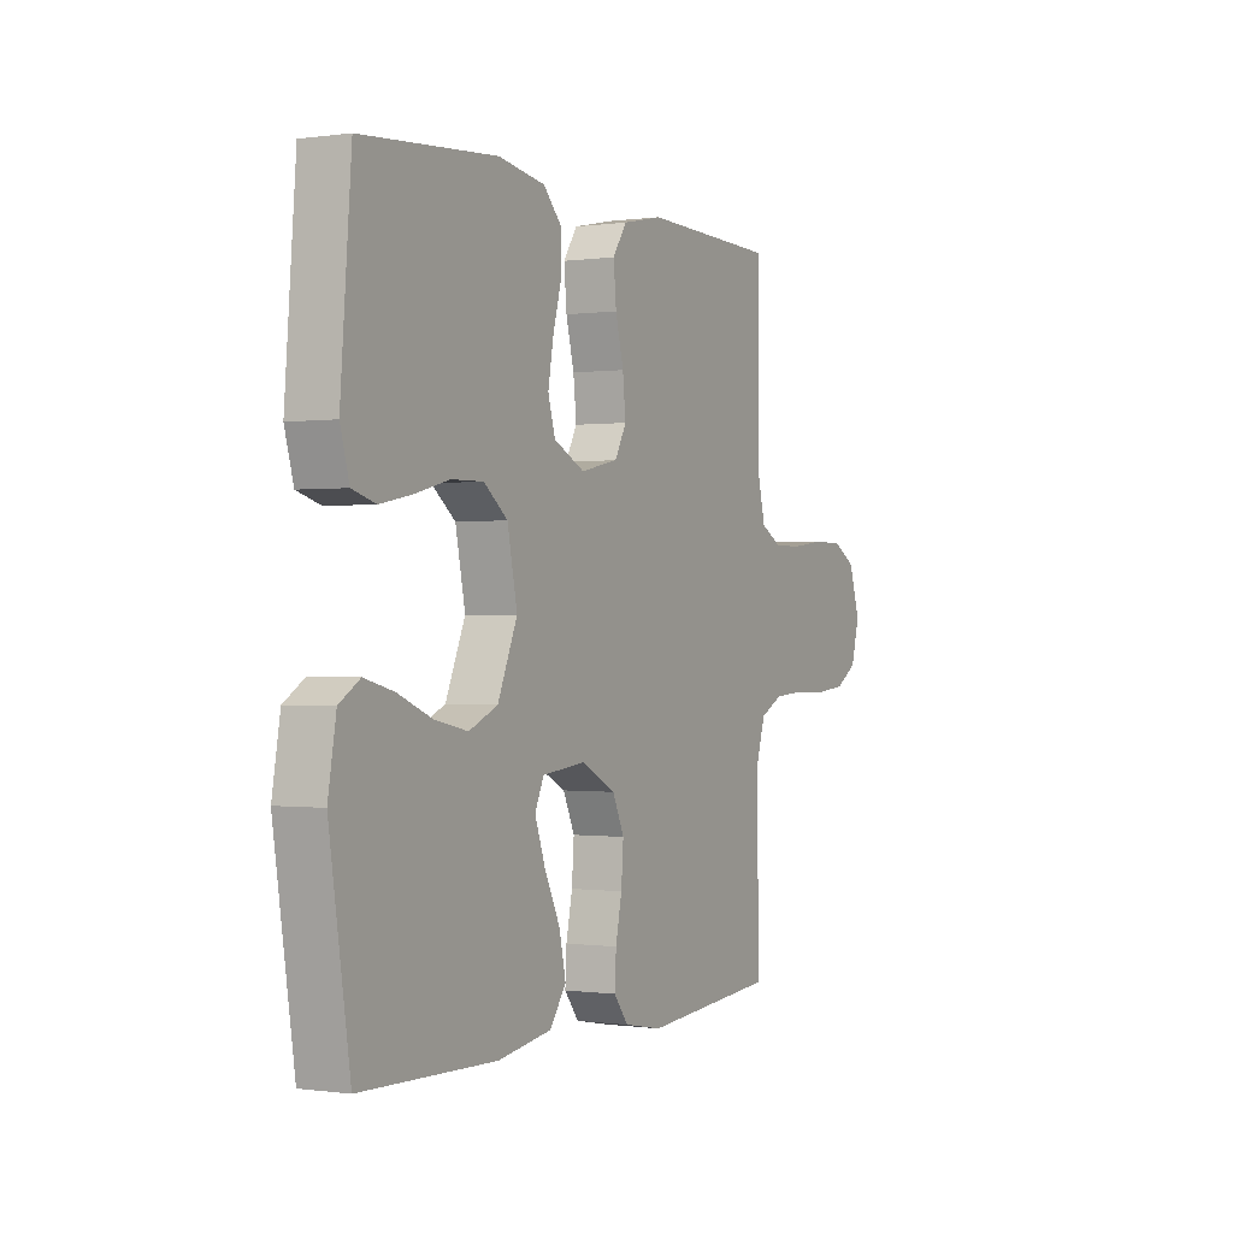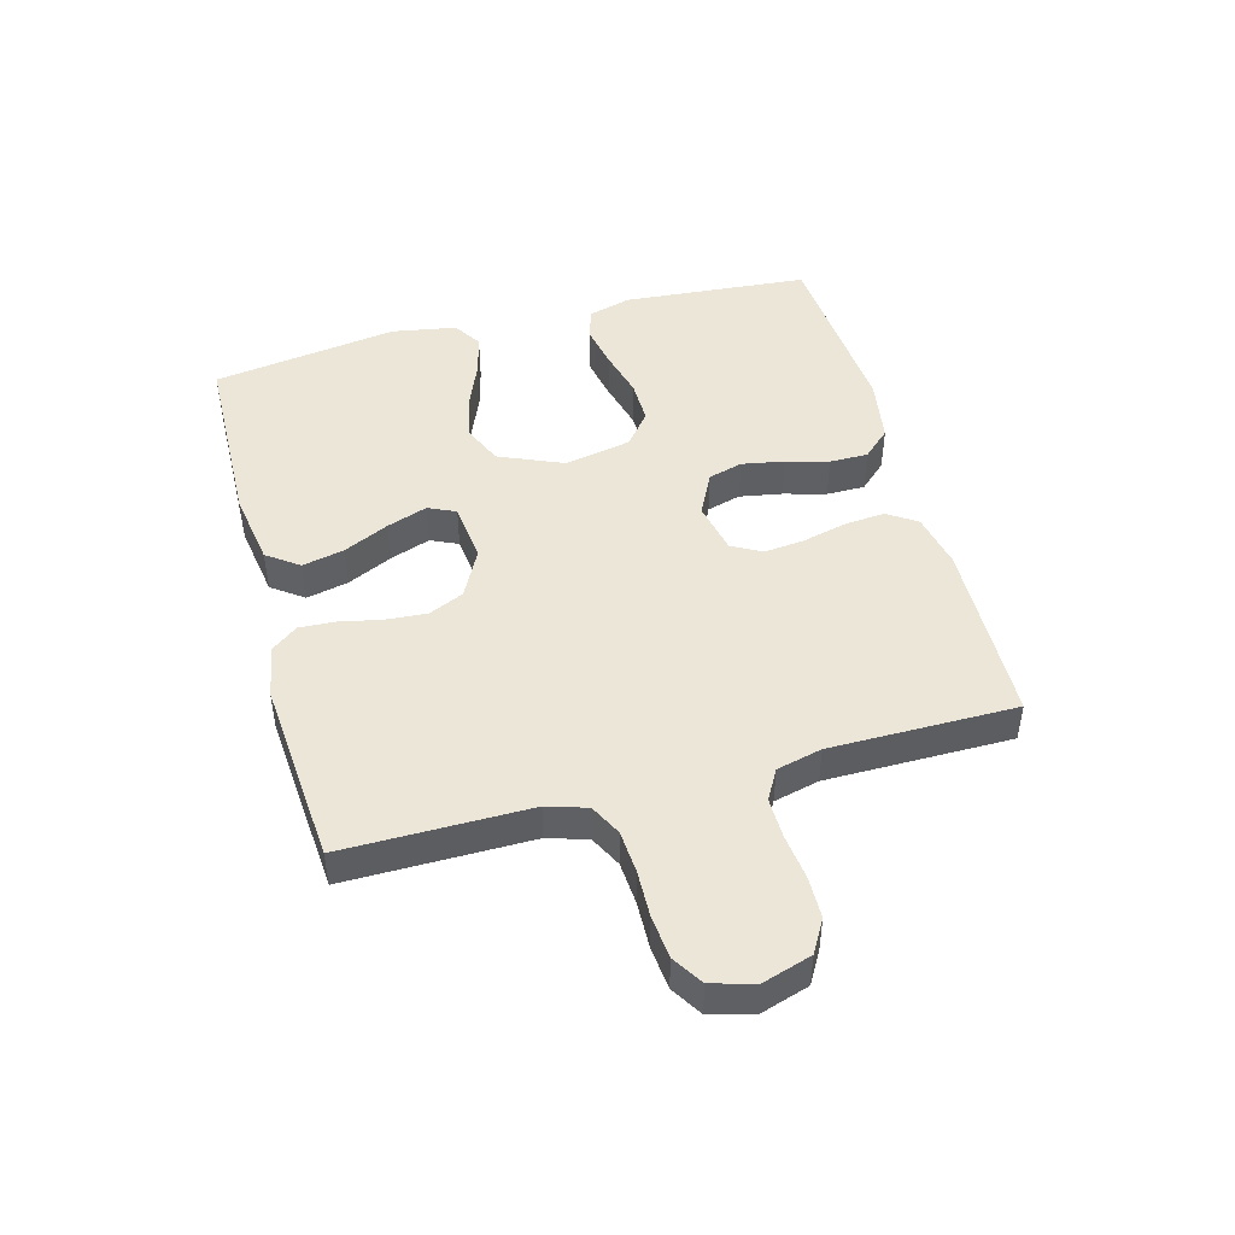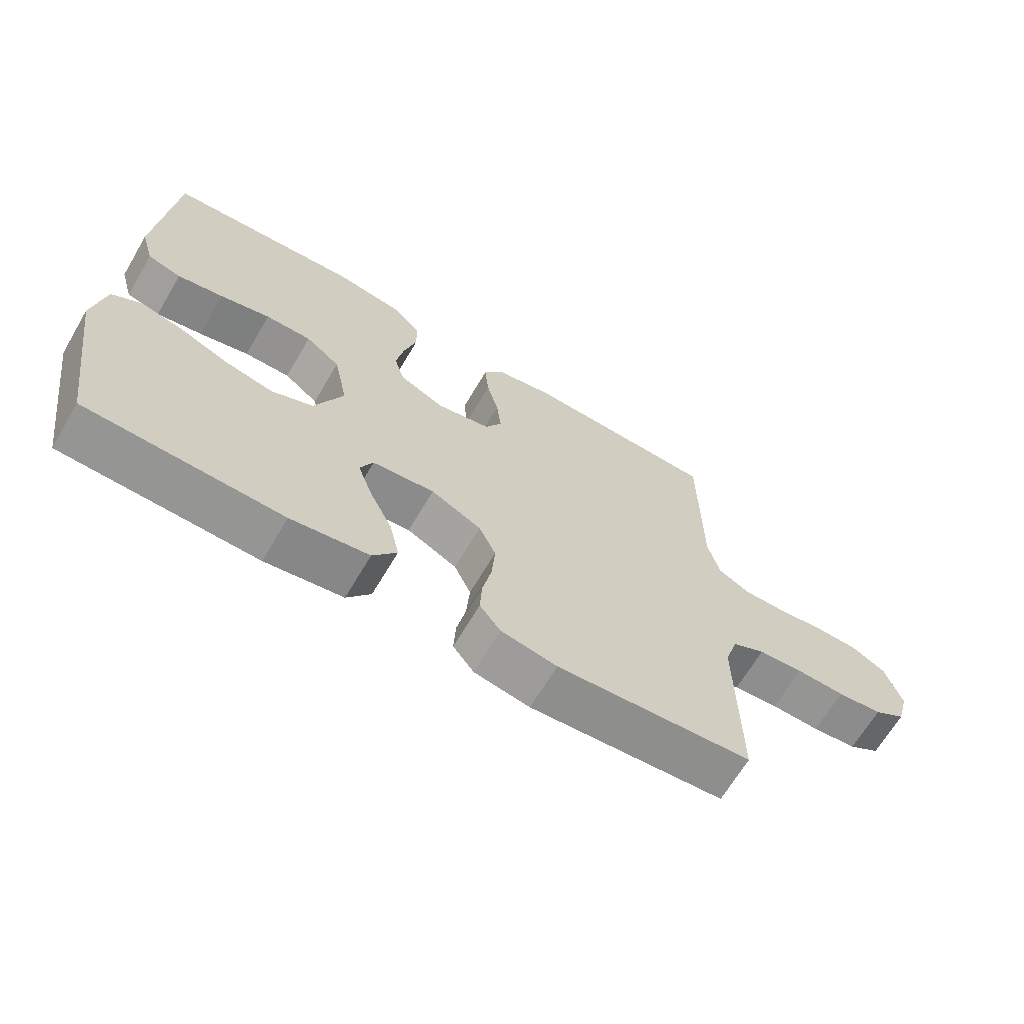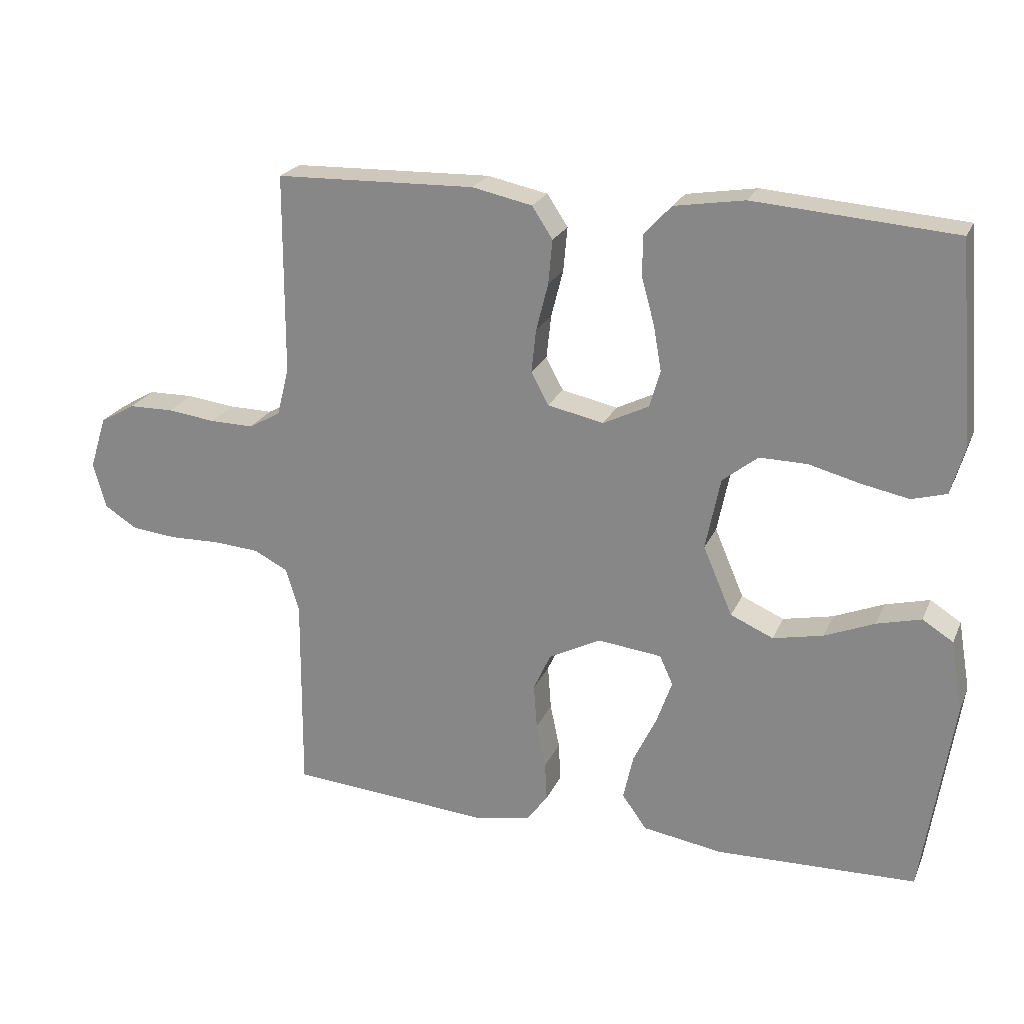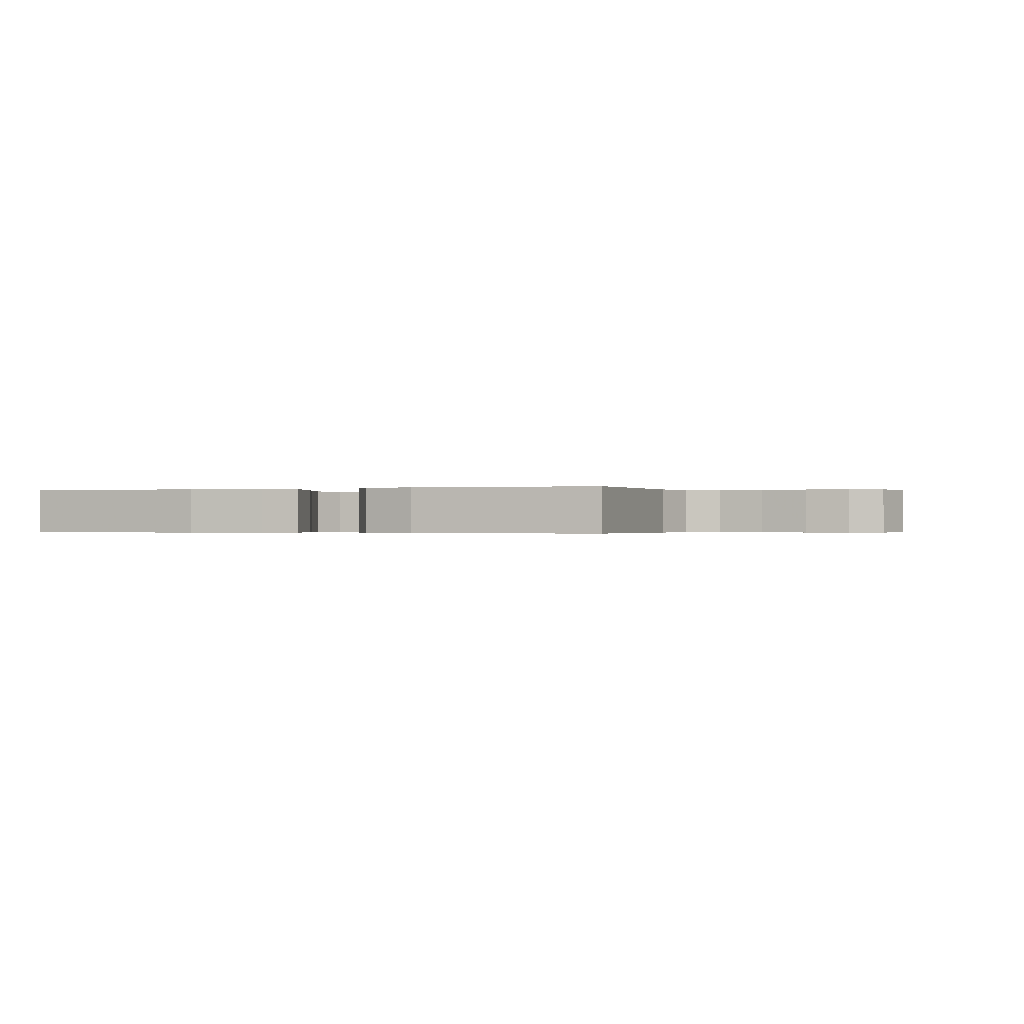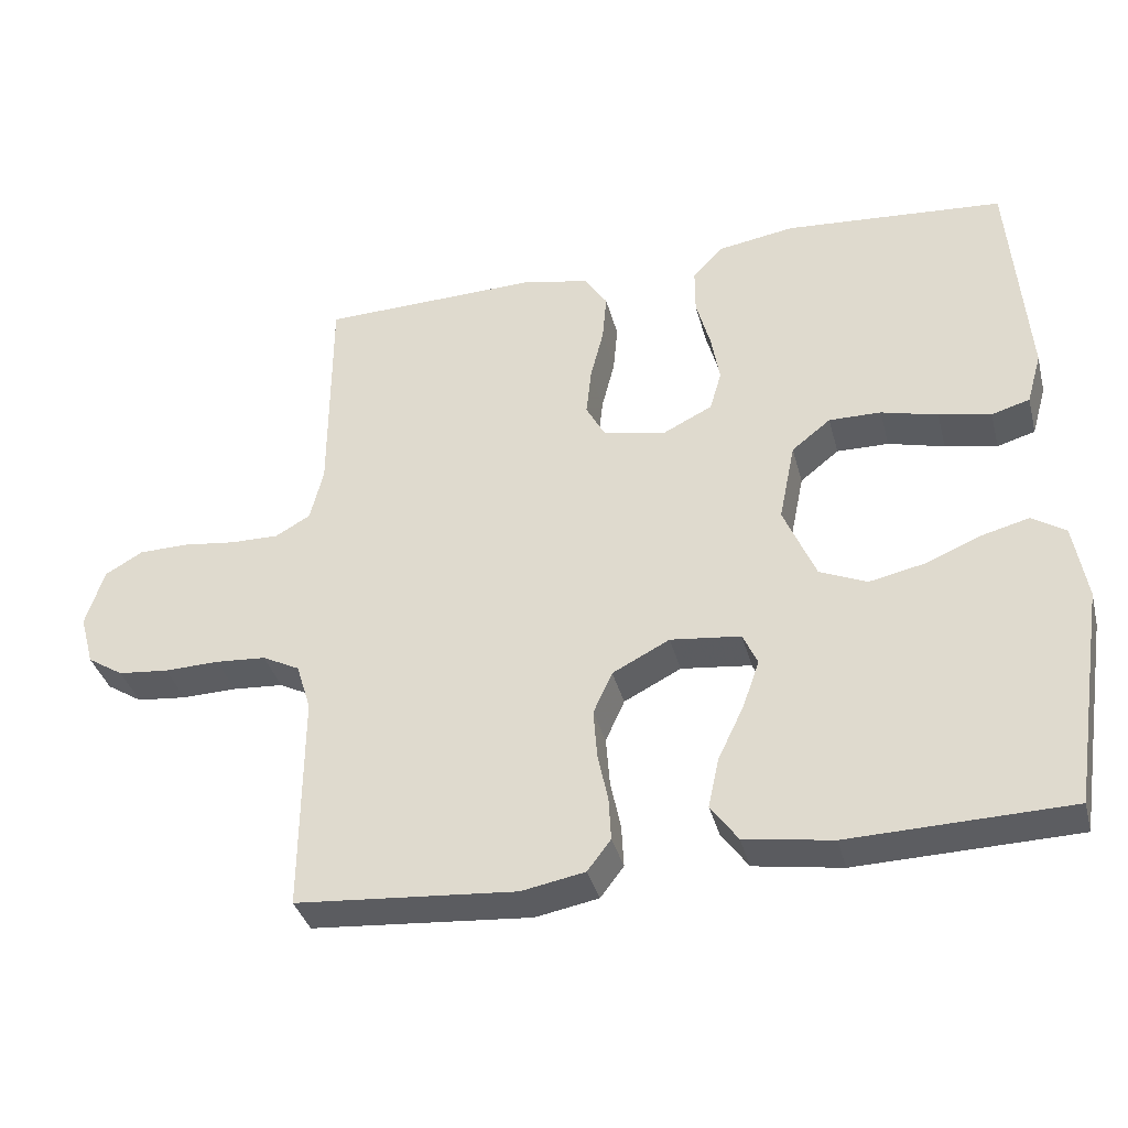
<metadata>
{"format":"obj","ext":"obj","renderer":"f3d","projection":"perspective","resolution":1024,"background":"white","views":[{"elev":-0.3,"azim":118.0,"up":"+Z"},{"elev":46.6,"azim":-105.1,"up":"+Y"},{"elev":-66.8,"azim":149.4,"up":"+Z"},{"elev":22.6,"azim":19.1,"up":"+Z"},{"elev":-0.3,"azim":-157.8,"up":"+Y"},{"elev":-36.5,"azim":14.3,"up":"+Z"}]}
</metadata>
<code>
v 0.5 0.07 0.5
v 0.524 0.07 0.2
v 0.504 0.07 0.13
v 0.452 0.07 0.115
v 0.381 0.07 0.129
v 0.304 0.07 0.149
v 0.233 0.07 0.15
v 0.18 0.07 0.108
v 0.158 0.07 0
v 0.202 0.07 -0.103
v 0.266 0.07 -0.131
v 0.341 0.07 -0.115
v 0.416 0.07 -0.084
v 0.482 0.07 -0.067
v 0.528 0.07 -0.096
v 0.546 0.07 -0.2
v 0.5 0.07 -0.5
v 0.2 0.07 -0.508
v 0.08 0.07 -0.489
v 0.043 0.07 -0.438
v 0.058 0.07 -0.37
v 0.093 0.07 -0.297
v 0.116 0.07 -0.232
v 0.096 0.07 -0.188
v 0 0.07 -0.177
v -0.078 0.07 -0.217
v -0.104 0.07 -0.274
v -0.099 0.07 -0.341
v -0.085 0.07 -0.408
v -0.082 0.07 -0.466
v -0.114 0.07 -0.508
v -0.2 0.07 -0.524
v -0.5 0.07 -0.5
v -0.498 0.07 -0.2
v -0.518 0.07 -0.136
v -0.569 0.07 -0.11
v -0.638 0.07 -0.105
v -0.713 0.07 -0.107
v -0.782 0.07 -0.1
v -0.831 0.07 -0.069
v -0.85 0.07 0
v -0.825 0.07 0.079
v -0.773 0.07 0.109
v -0.705 0.07 0.11
v -0.633 0.07 0.101
v -0.567 0.07 0.1
v -0.519 0.07 0.127
v -0.501 0.07 0.2
v -0.5 0.07 0.5
v -0.2 0.07 0.508
v -0.11 0.07 0.489
v -0.079 0.07 0.442
v -0.085 0.07 0.376
v -0.103 0.07 0.305
v -0.11 0.07 0.24
v -0.084 0.07 0.192
v 0 0.07 0.174
v 0.069 0.07 0.208
v 0.085 0.07 0.263
v 0.073 0.07 0.331
v 0.054 0.07 0.4
v 0.054 0.07 0.462
v 0.095 0.07 0.506
v 0.2 0.07 0.523
v 0.5 0 0.5
v 0.524 0 0.2
v 0.504 0 0.13
v 0.452 0 0.115
v 0.381 0 0.129
v 0.304 0 0.149
v 0.233 0 0.15
v 0.18 0 0.108
v 0.158 0 0
v 0.202 0 -0.103
v 0.266 0 -0.131
v 0.341 0 -0.115
v 0.416 0 -0.084
v 0.482 0 -0.067
v 0.528 0 -0.096
v 0.546 0 -0.2
v 0.5 0 -0.5
v 0.2 0 -0.508
v 0.08 0 -0.489
v 0.043 0 -0.438
v 0.058 0 -0.37
v 0.093 0 -0.297
v 0.116 0 -0.232
v 0.096 0 -0.188
v 0 0 -0.177
v -0.078 0 -0.217
v -0.104 0 -0.274
v -0.099 0 -0.341
v -0.085 0 -0.408
v -0.082 0 -0.466
v -0.114 0 -0.508
v -0.2 0 -0.524
v -0.5 0 -0.5
v -0.498 0 -0.2
v -0.518 0 -0.136
v -0.569 0 -0.11
v -0.638 0 -0.105
v -0.713 0 -0.107
v -0.782 0 -0.1
v -0.831 0 -0.069
v -0.85 0 0
v -0.825 0 0.079
v -0.773 0 0.109
v -0.705 0 0.11
v -0.633 0 0.101
v -0.567 0 0.1
v -0.519 0 0.127
v -0.501 0 0.2
v -0.5 0 0.5
v -0.2 0 0.508
v -0.11 0 0.489
v -0.079 0 0.442
v -0.085 0 0.376
v -0.103 0 0.305
v -0.11 0 0.24
v -0.084 0 0.192
v 0 0 0.174
v 0.069 0 0.208
v 0.085 0 0.263
v 0.073 0 0.331
v 0.054 0 0.4
v 0.054 0 0.462
v 0.095 0 0.506
v 0.2 0 0.523
f 4 5 6
f 3 4 6
f 2 3 6
f 1 2 6
f 64 1 6
f 63 64 6
f 62 63 6
f 61 62 6
f 60 61 6
f 59 60 6 7
f 58 59 7 8
f 57 58 8 9
f 56 57 9 10
f 52 53 54
f 51 52 54
f 50 51 54
f 49 50 54
f 48 49 54
f 47 48 54 55
f 46 47 55 56
f 43 44 45
f 42 43 45
f 41 42 45
f 40 41 45
f 39 40 45
f 38 39 45
f 37 38 45
f 36 37 45 46
f 46 56 10
f 36 46 10
f 35 36 10
f 32 33 34
f 31 32 34
f 30 31 34
f 29 30 34
f 28 29 34
f 27 28 34 35
f 20 21 22
f 19 20 22
f 18 19 22
f 17 18 22
f 16 17 22
f 15 16 22
f 14 15 22
f 13 14 22
f 12 13 22
f 11 12 22 23
f 10 11 23 24
f 26 27 35
f 25 26 35
f 25 35 10
f 10 24 25
f 70 69 68
f 70 68 67
f 70 67 66
f 70 66 65
f 70 65 128
f 70 128 127
f 70 127 126
f 70 126 125
f 70 125 124
f 71 70 124 123
f 72 71 123 122
f 73 72 122 121
f 74 73 121 120
f 118 117 116
f 118 116 115
f 118 115 114
f 118 114 113
f 118 113 112
f 119 118 112 111
f 120 119 111 110
f 109 108 107
f 109 107 106
f 109 106 105
f 109 105 104
f 109 104 103
f 109 103 102
f 109 102 101
f 110 109 101 100
f 74 120 110
f 74 110 100
f 74 100 99
f 98 97 96
f 98 96 95
f 98 95 94
f 98 94 93
f 98 93 92
f 99 98 92 91
f 86 85 84
f 86 84 83
f 86 83 82
f 86 82 81
f 86 81 80
f 86 80 79
f 86 79 78
f 86 78 77
f 86 77 76
f 87 86 76 75
f 88 87 75 74
f 99 91 90
f 99 90 89
f 74 99 89
f 89 88 74
f 1 65 66 2
f 2 66 67 3
f 3 67 68 4
f 4 68 69 5
f 5 69 70 6
f 6 70 71 7
f 7 71 72 8
f 8 72 73 9
f 9 73 74 10
f 10 74 75 11
f 11 75 76 12
f 12 76 77 13
f 13 77 78 14
f 14 78 79 15
f 15 79 80 16
f 16 80 81 17
f 17 81 82 18
f 18 82 83 19
f 19 83 84 20
f 20 84 85 21
f 21 85 86 22
f 22 86 87 23
f 23 87 88 24
f 24 88 89 25
f 25 89 90 26
f 26 90 91 27
f 27 91 92 28
f 28 92 93 29
f 29 93 94 30
f 30 94 95 31
f 31 95 96 32
f 32 96 97 33
f 33 97 98 34
f 34 98 99 35
f 35 99 100 36
f 36 100 101 37
f 37 101 102 38
f 38 102 103 39
f 39 103 104 40
f 40 104 105 41
f 41 105 106 42
f 42 106 107 43
f 43 107 108 44
f 44 108 109 45
f 45 109 110 46
f 46 110 111 47
f 47 111 112 48
f 48 112 113 49
f 49 113 114 50
f 50 114 115 51
f 51 115 116 52
f 52 116 117 53
f 53 117 118 54
f 54 118 119 55
f 55 119 120 56
f 56 120 121 57
f 57 121 122 58
f 58 122 123 59
f 59 123 124 60
f 60 124 125 61
f 61 125 126 62
f 62 126 127 63
f 63 127 128 64
f 64 128 65 1

</code>
